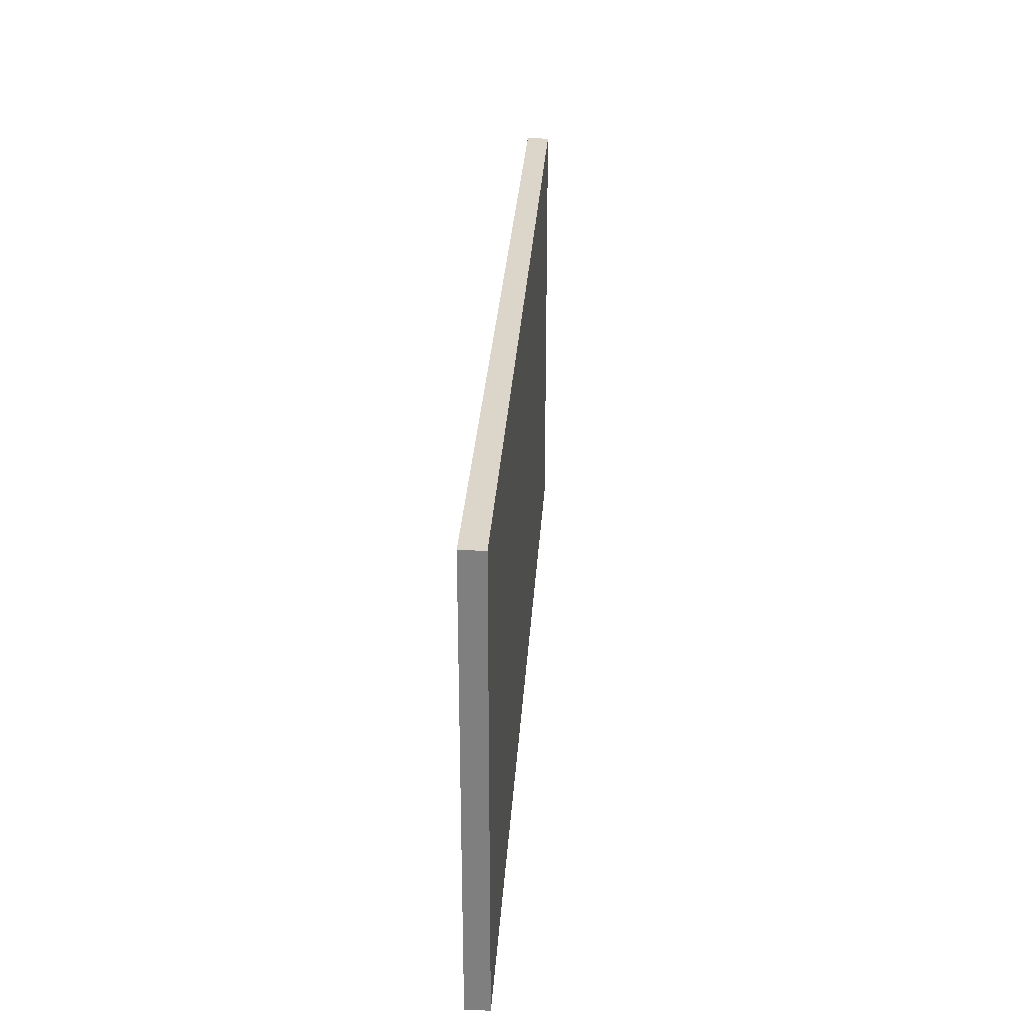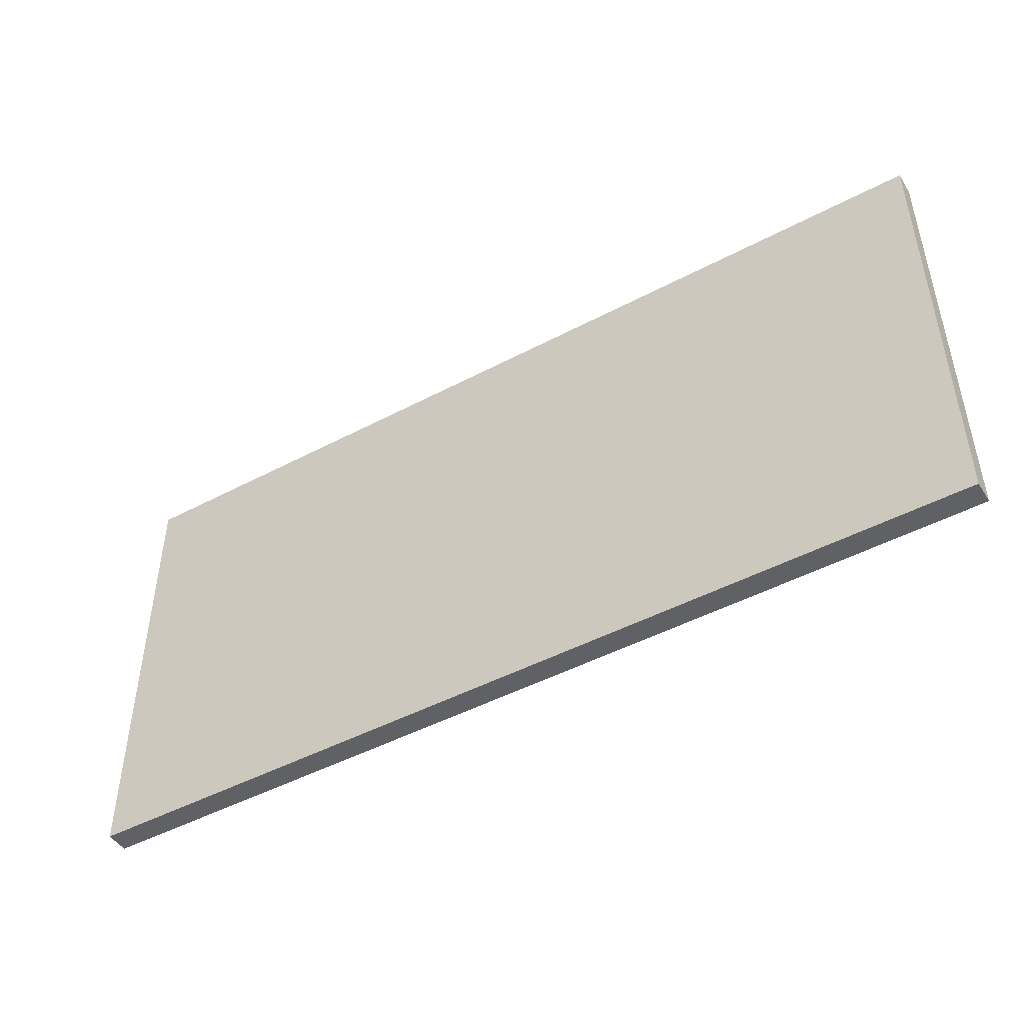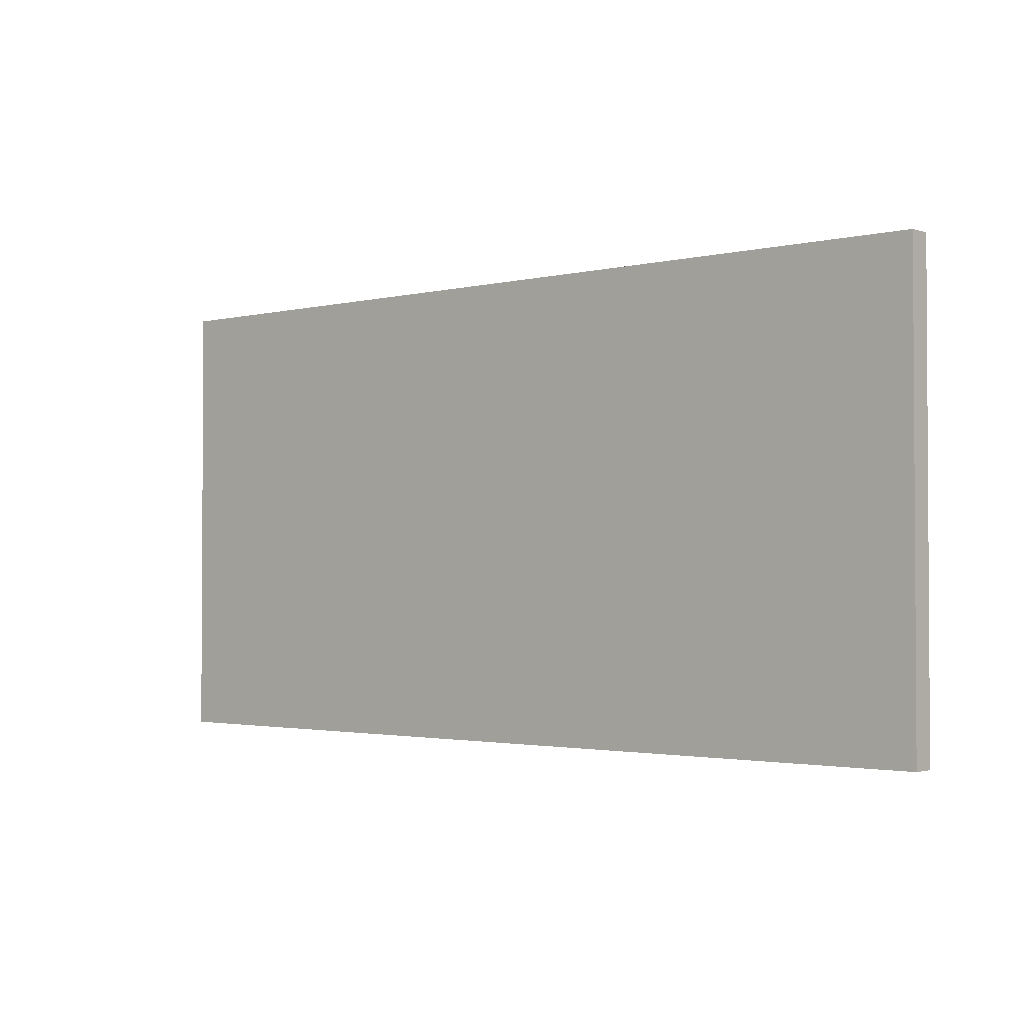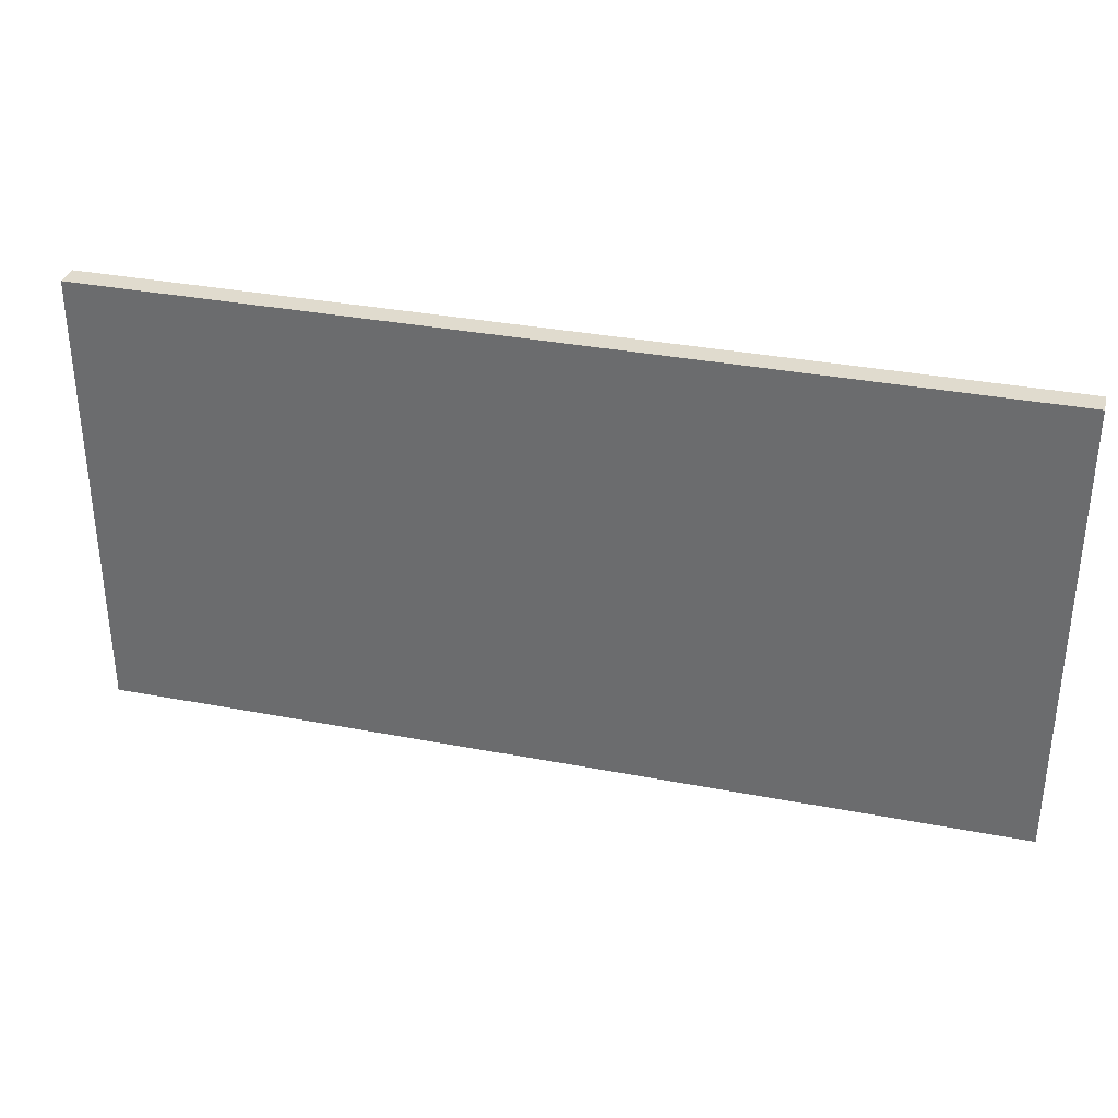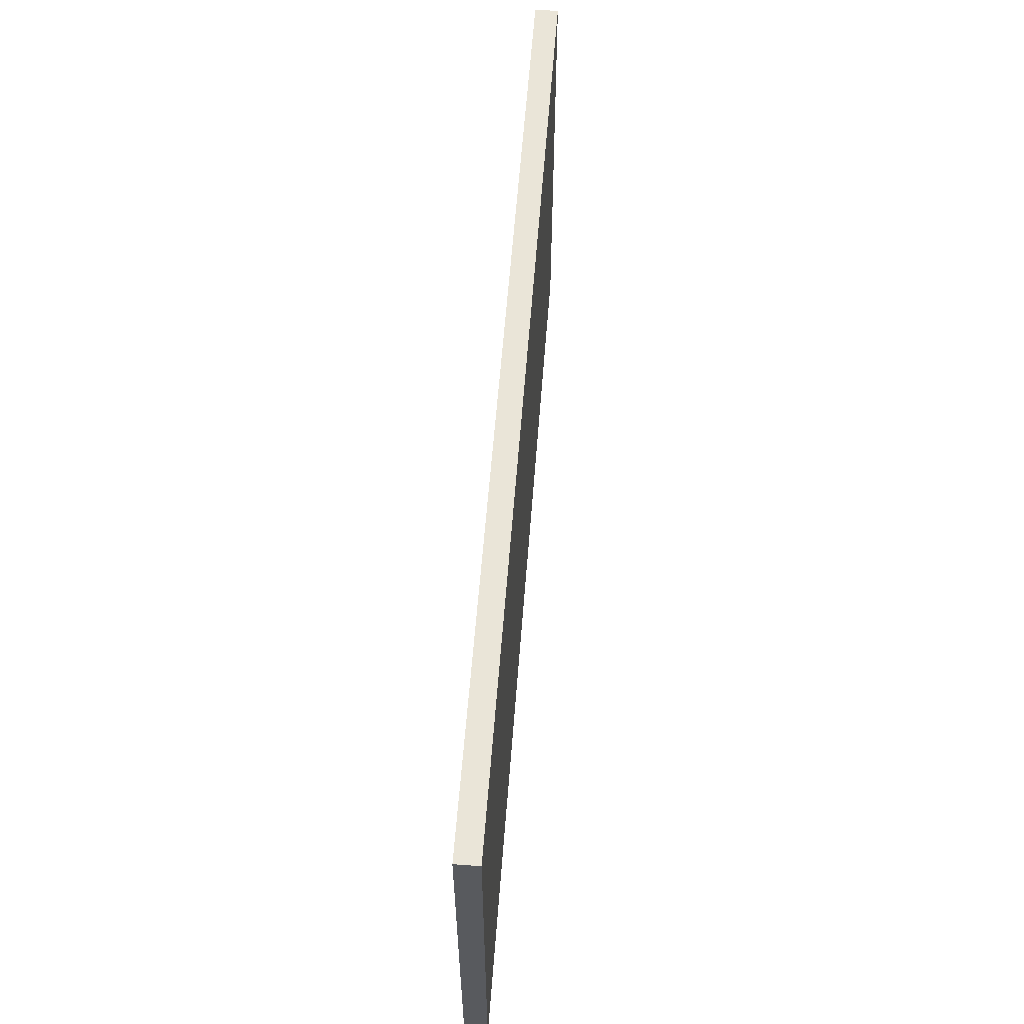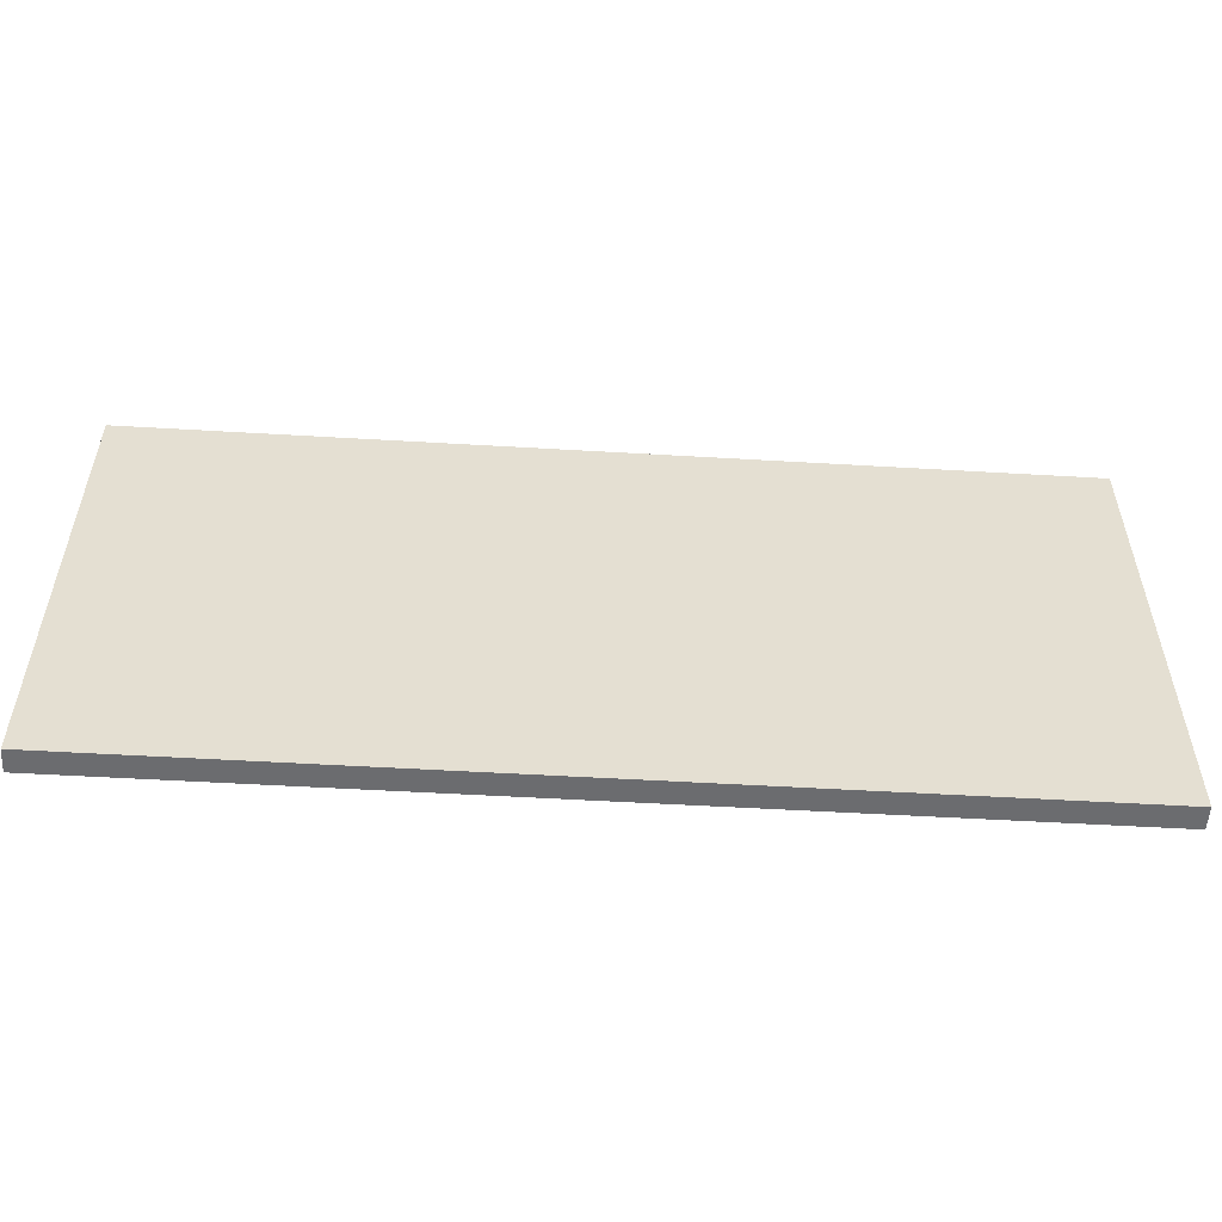
<metadata>
{"format":"obj","ext":"obj","renderer":"f3d","projection":"perspective","resolution":1024,"background":"white","views":[{"elev":29.8,"azim":-86.3,"up":"+Z"},{"elev":-47.0,"azim":-149.0,"up":"+Z"},{"elev":-2.0,"azim":40.8,"up":"+Z"},{"elev":33.7,"azim":-165.3,"up":"+Z"},{"elev":59.3,"azim":94.4,"up":"+Z"},{"elev":-53.7,"azim":176.4,"up":"+Z"}]}
</metadata>
<code>
o
v -8 -0.2 4
v -8 -0.2 -3.7
v -8 -0.2 -3.9
v -8 -0.2 -4
v -8 0.1 -3.7
v -8 0.1 -3.9
v -8 0.2 4
v -8 0.2 -3.7
v -8 0.2 -4
v 8 -0.2 4
v 8 -0.2 -3.7
v 8 -0.2 -3.9
v 8 -0.2 -4
v 8 0.1 -3.7
v 8 0.1 -3.9
v 8 0.2 4
v 8 0.2 -3.7
v 8 0.2 -4
v -8 -0.2 4
v -8 0.2 4
v 8 -0.2 4
v 8 0.2 4
v -8 -0.2 -4
v -8 0.2 -4
v 8 -0.2 -4
v 8 0.2 -4
v -8 -0.2 4
v 8 -0.2 4
v -8 -0.2 -3.7
v 8 -0.2 -3.7
v -8 -0.2 -3.9
v 8 -0.2 -3.9
v -8 -0.2 -4
v 8 -0.2 -4
v -8 0.2 4
v 8 0.2 4
v -8 0.2 -3.7
v 8 0.2 -3.7
v -8 0.2 -4
v 8 0.2 -4
f 5 2 1
f 5 3 2
f 6 4 3
f 6 3 5
f 7 5 1
f 8 6 5
f 8 5 7
f 9 4 6
f 9 6 8
f 10 11 14
f 11 12 14
f 12 13 15
f 14 12 15
f 10 14 16
f 14 15 17
f 16 14 17
f 15 13 18
f 17 15 18
f 21 20 19
f 22 20 21
f 23 24 25
f 25 24 26
f 29 28 27
f 30 28 29
f 31 30 29
f 32 30 31
f 33 32 31
f 34 32 33
f 35 36 37
f 37 36 38
f 37 38 39
f 39 38 40

</code>
